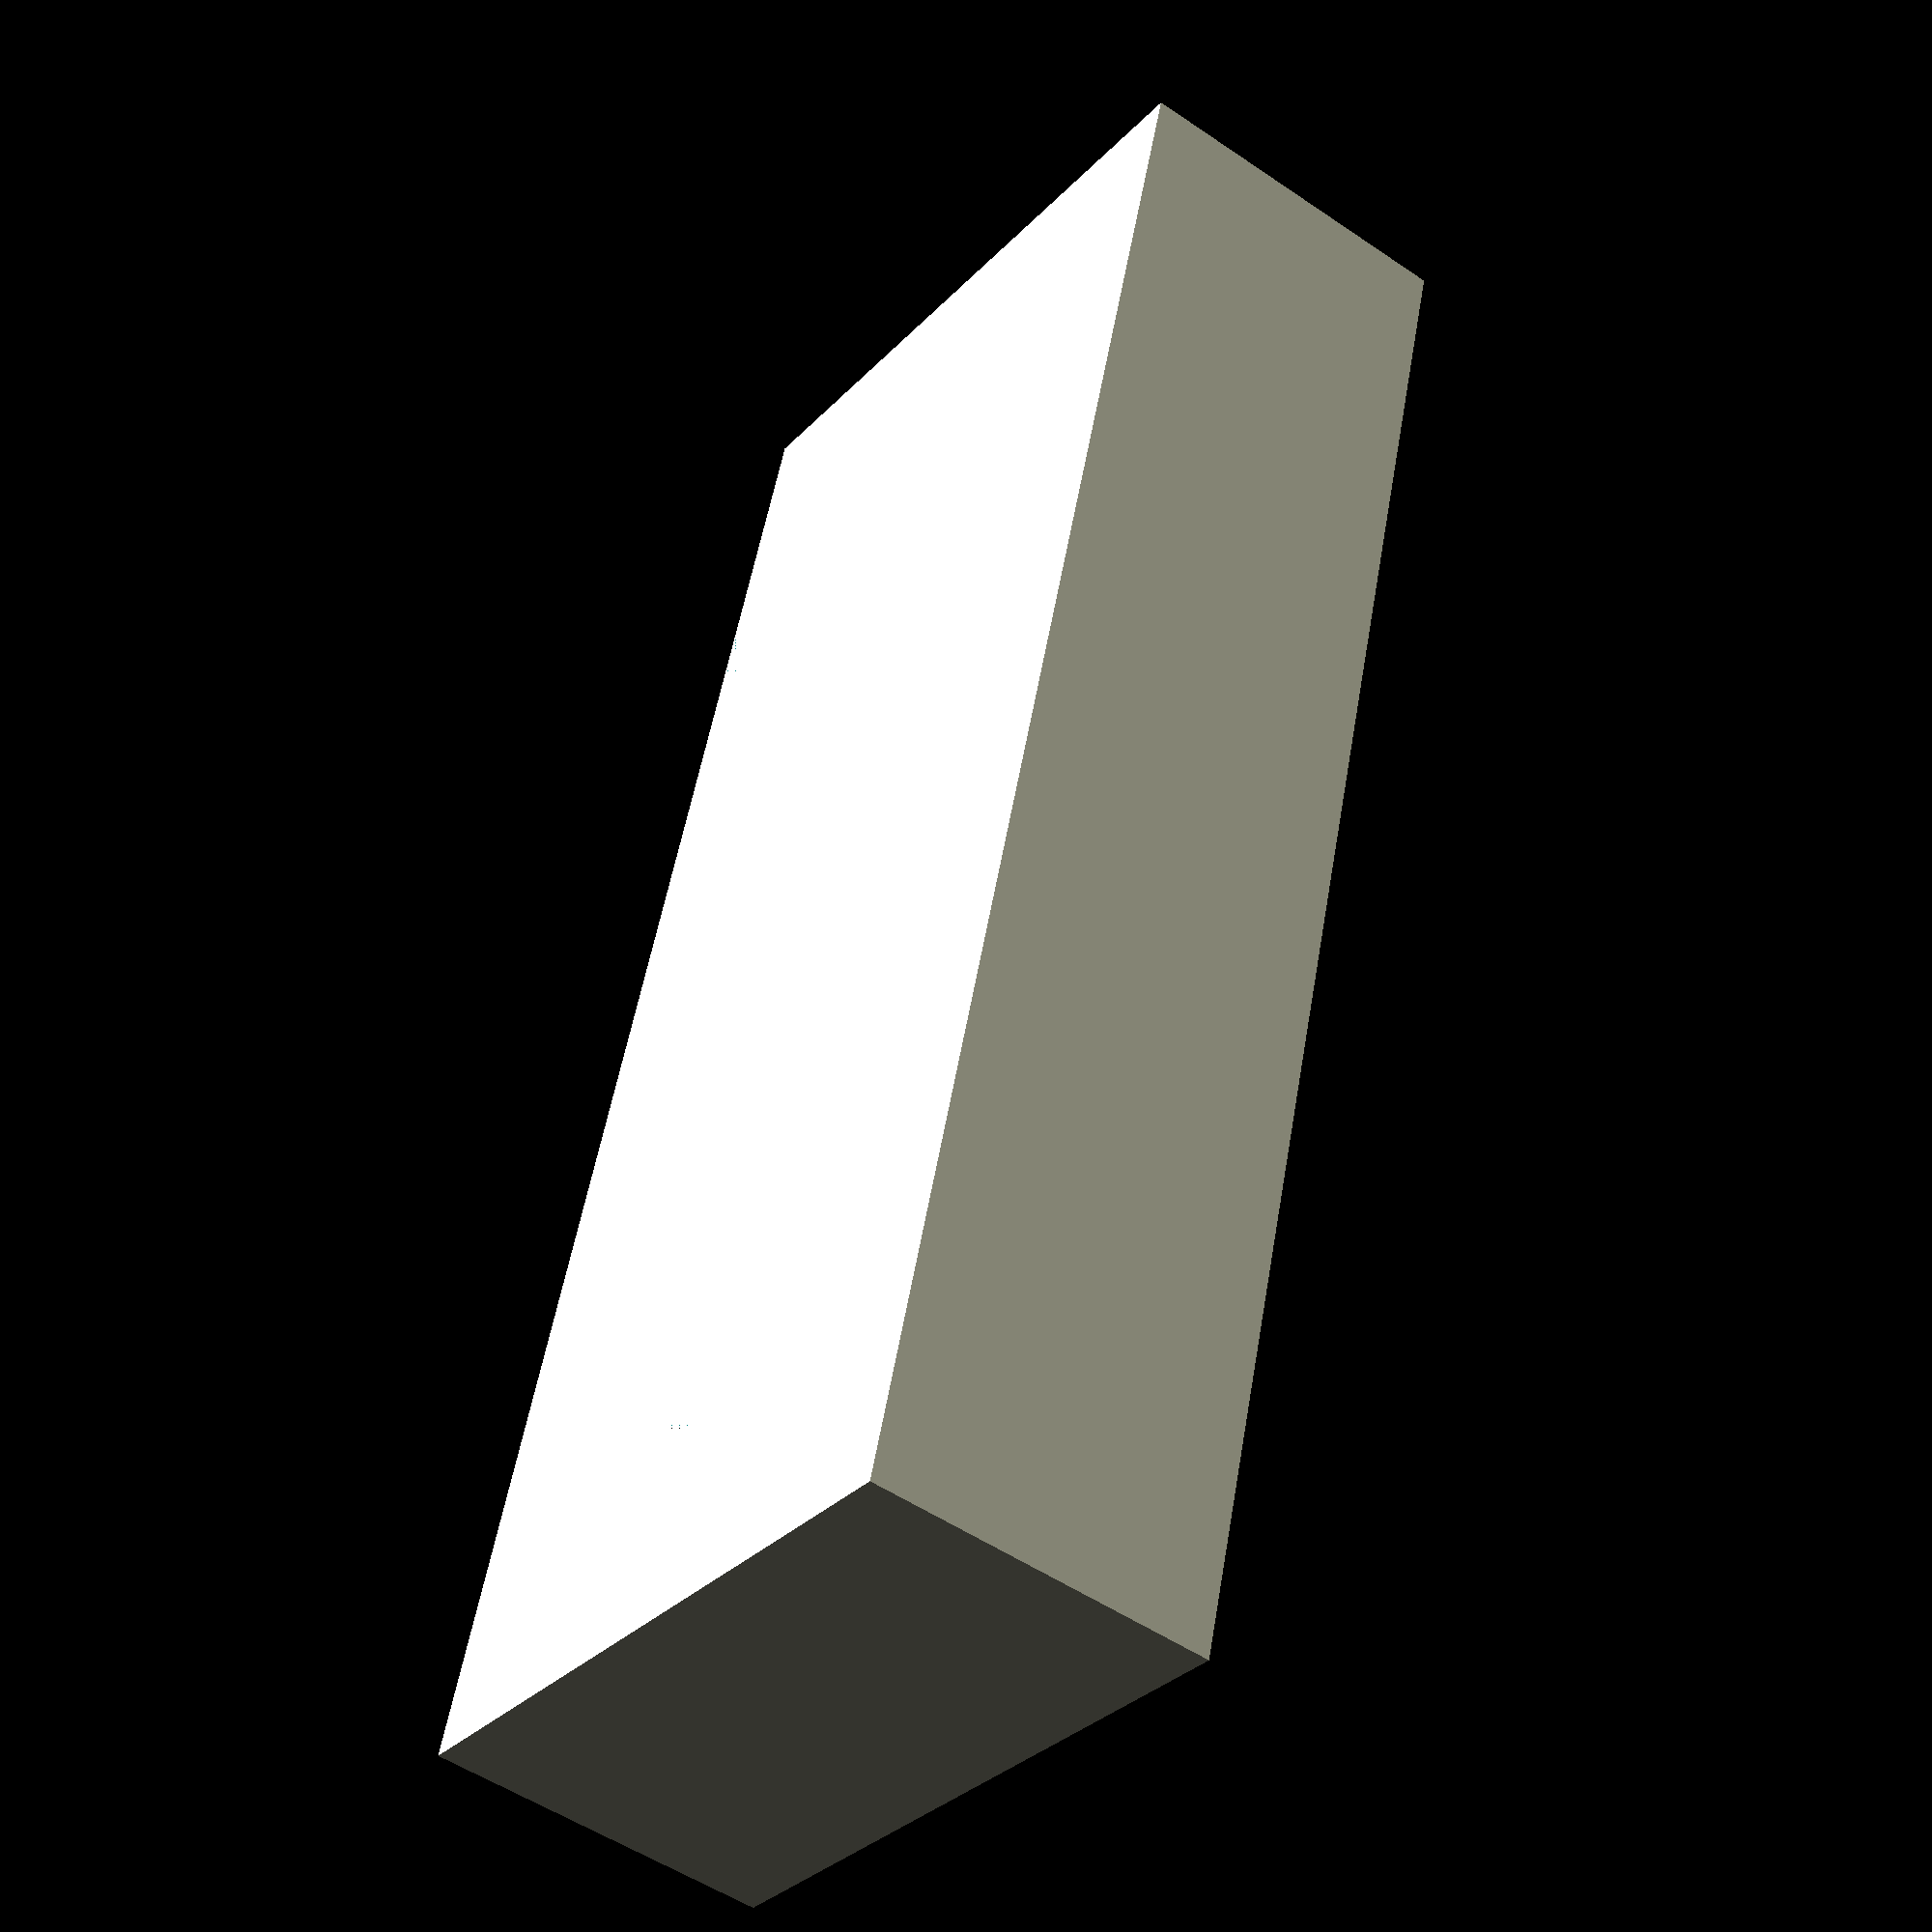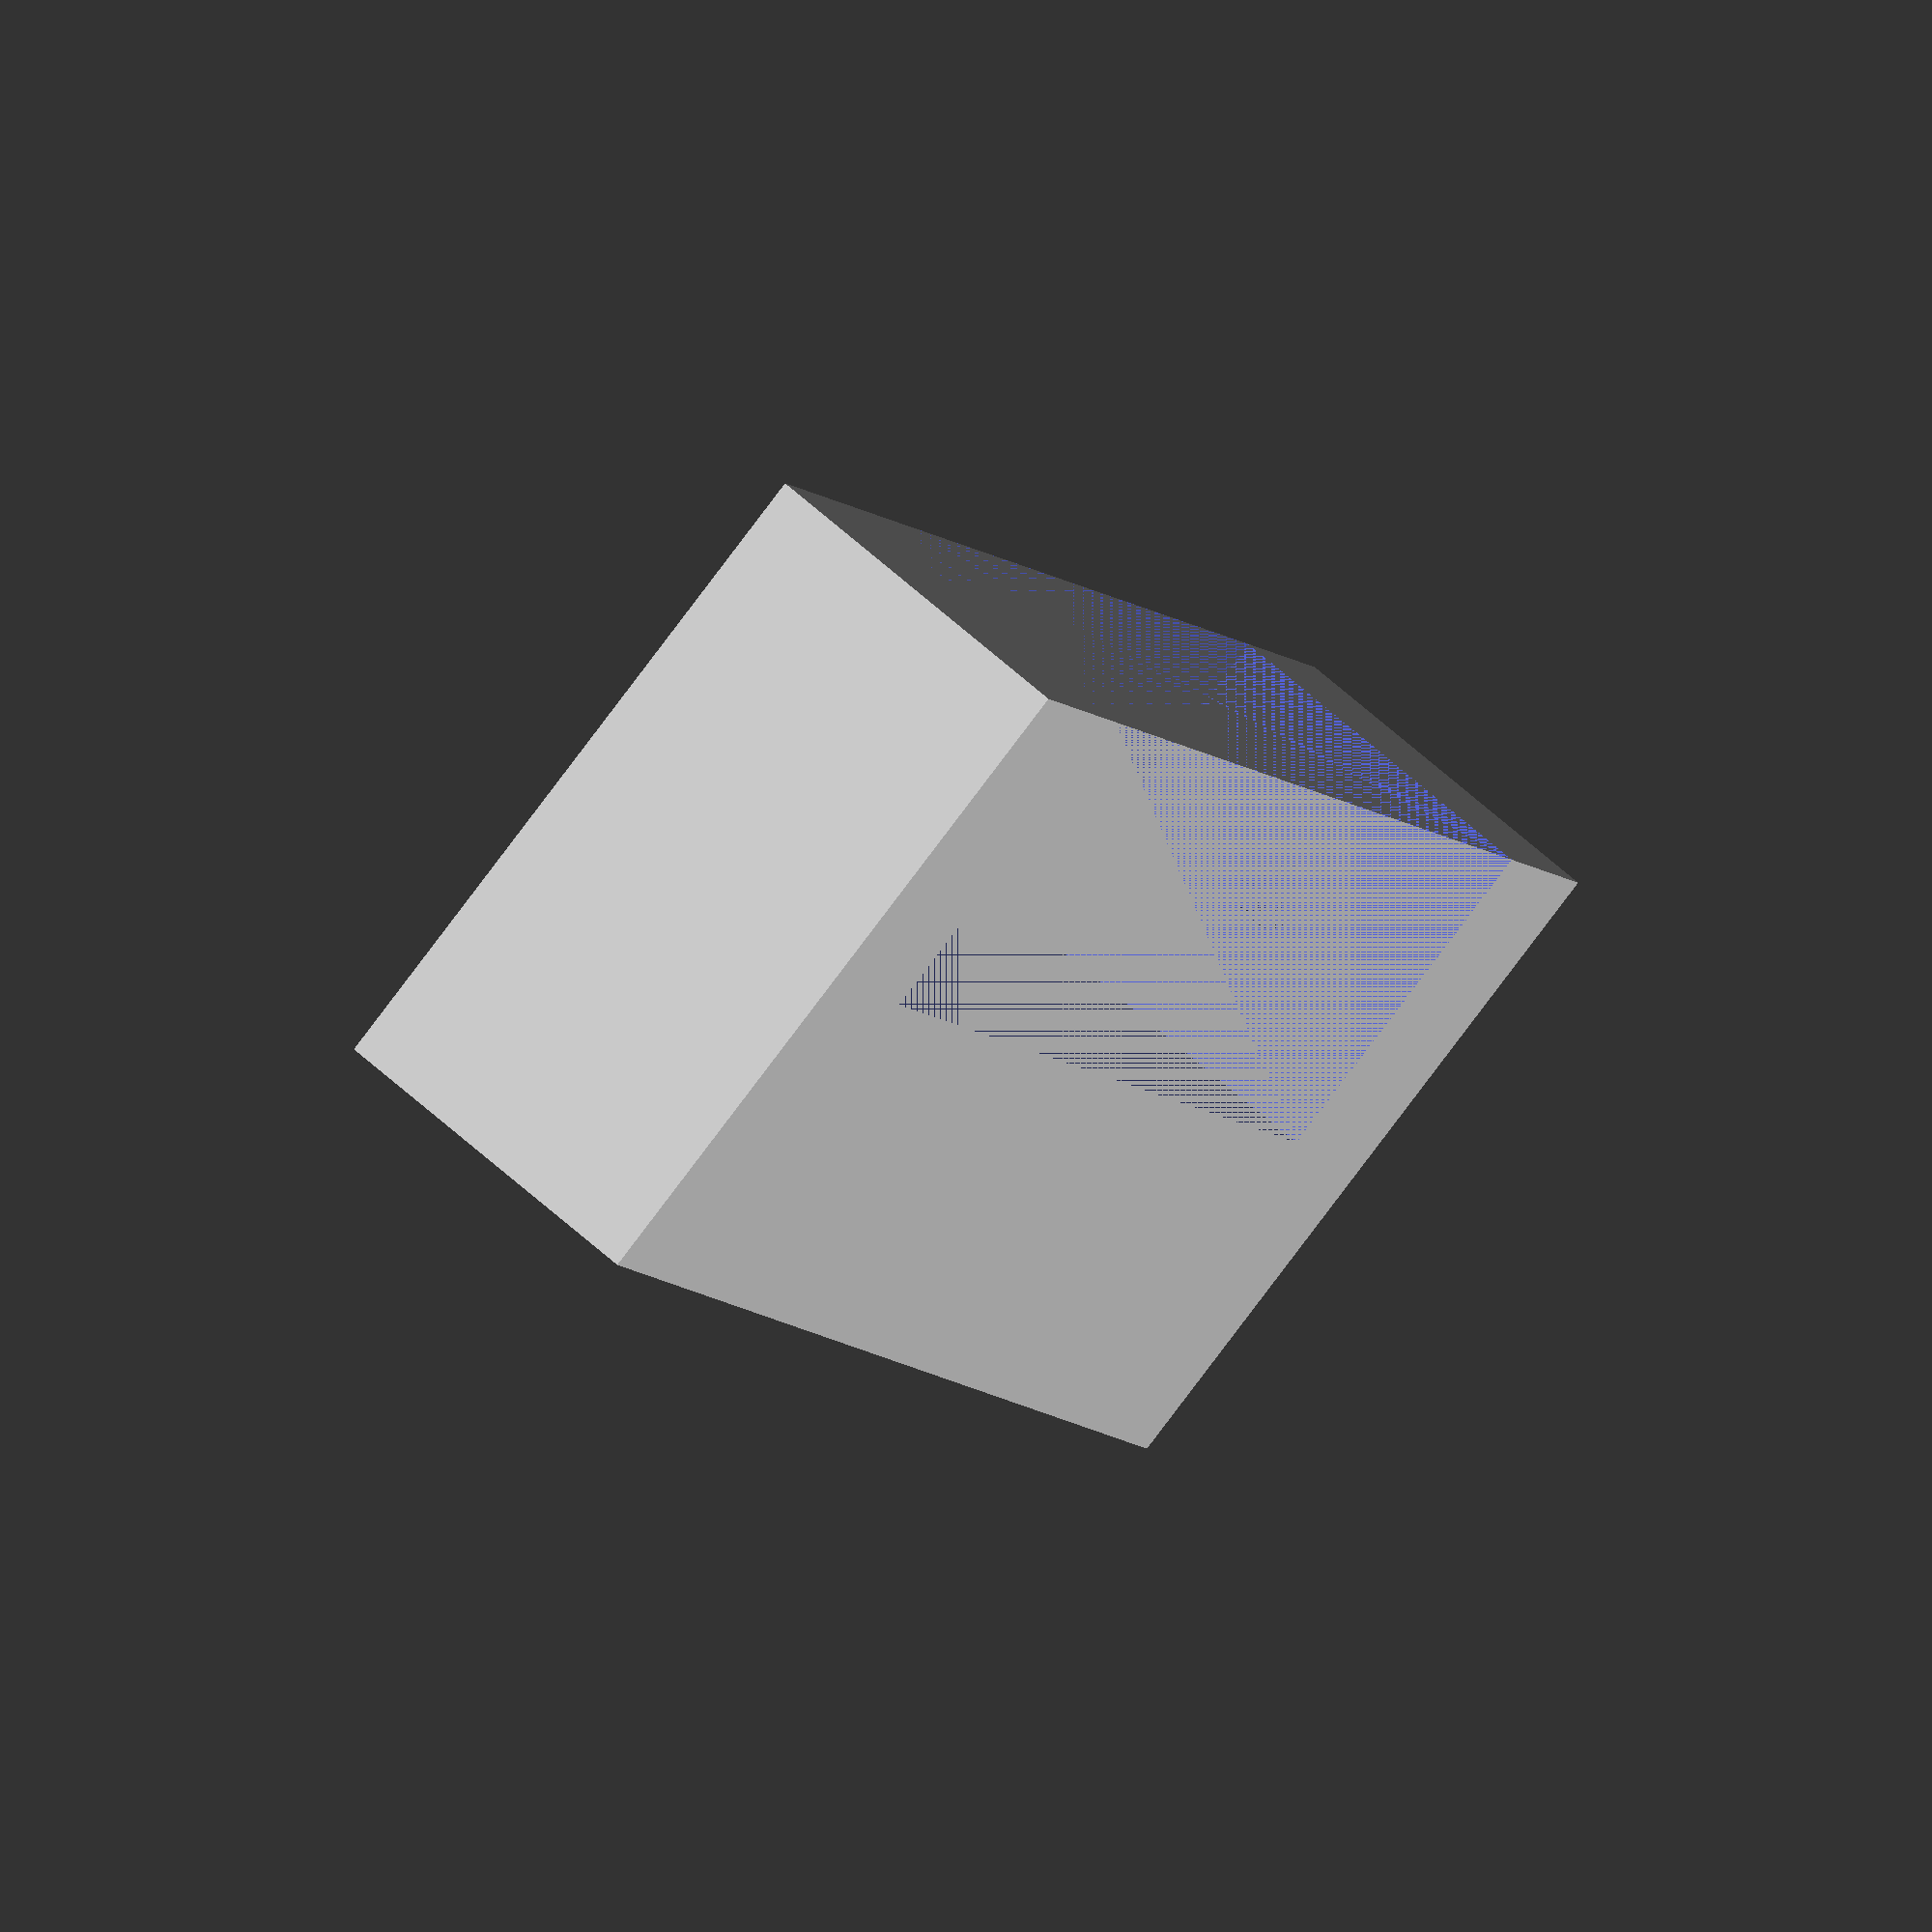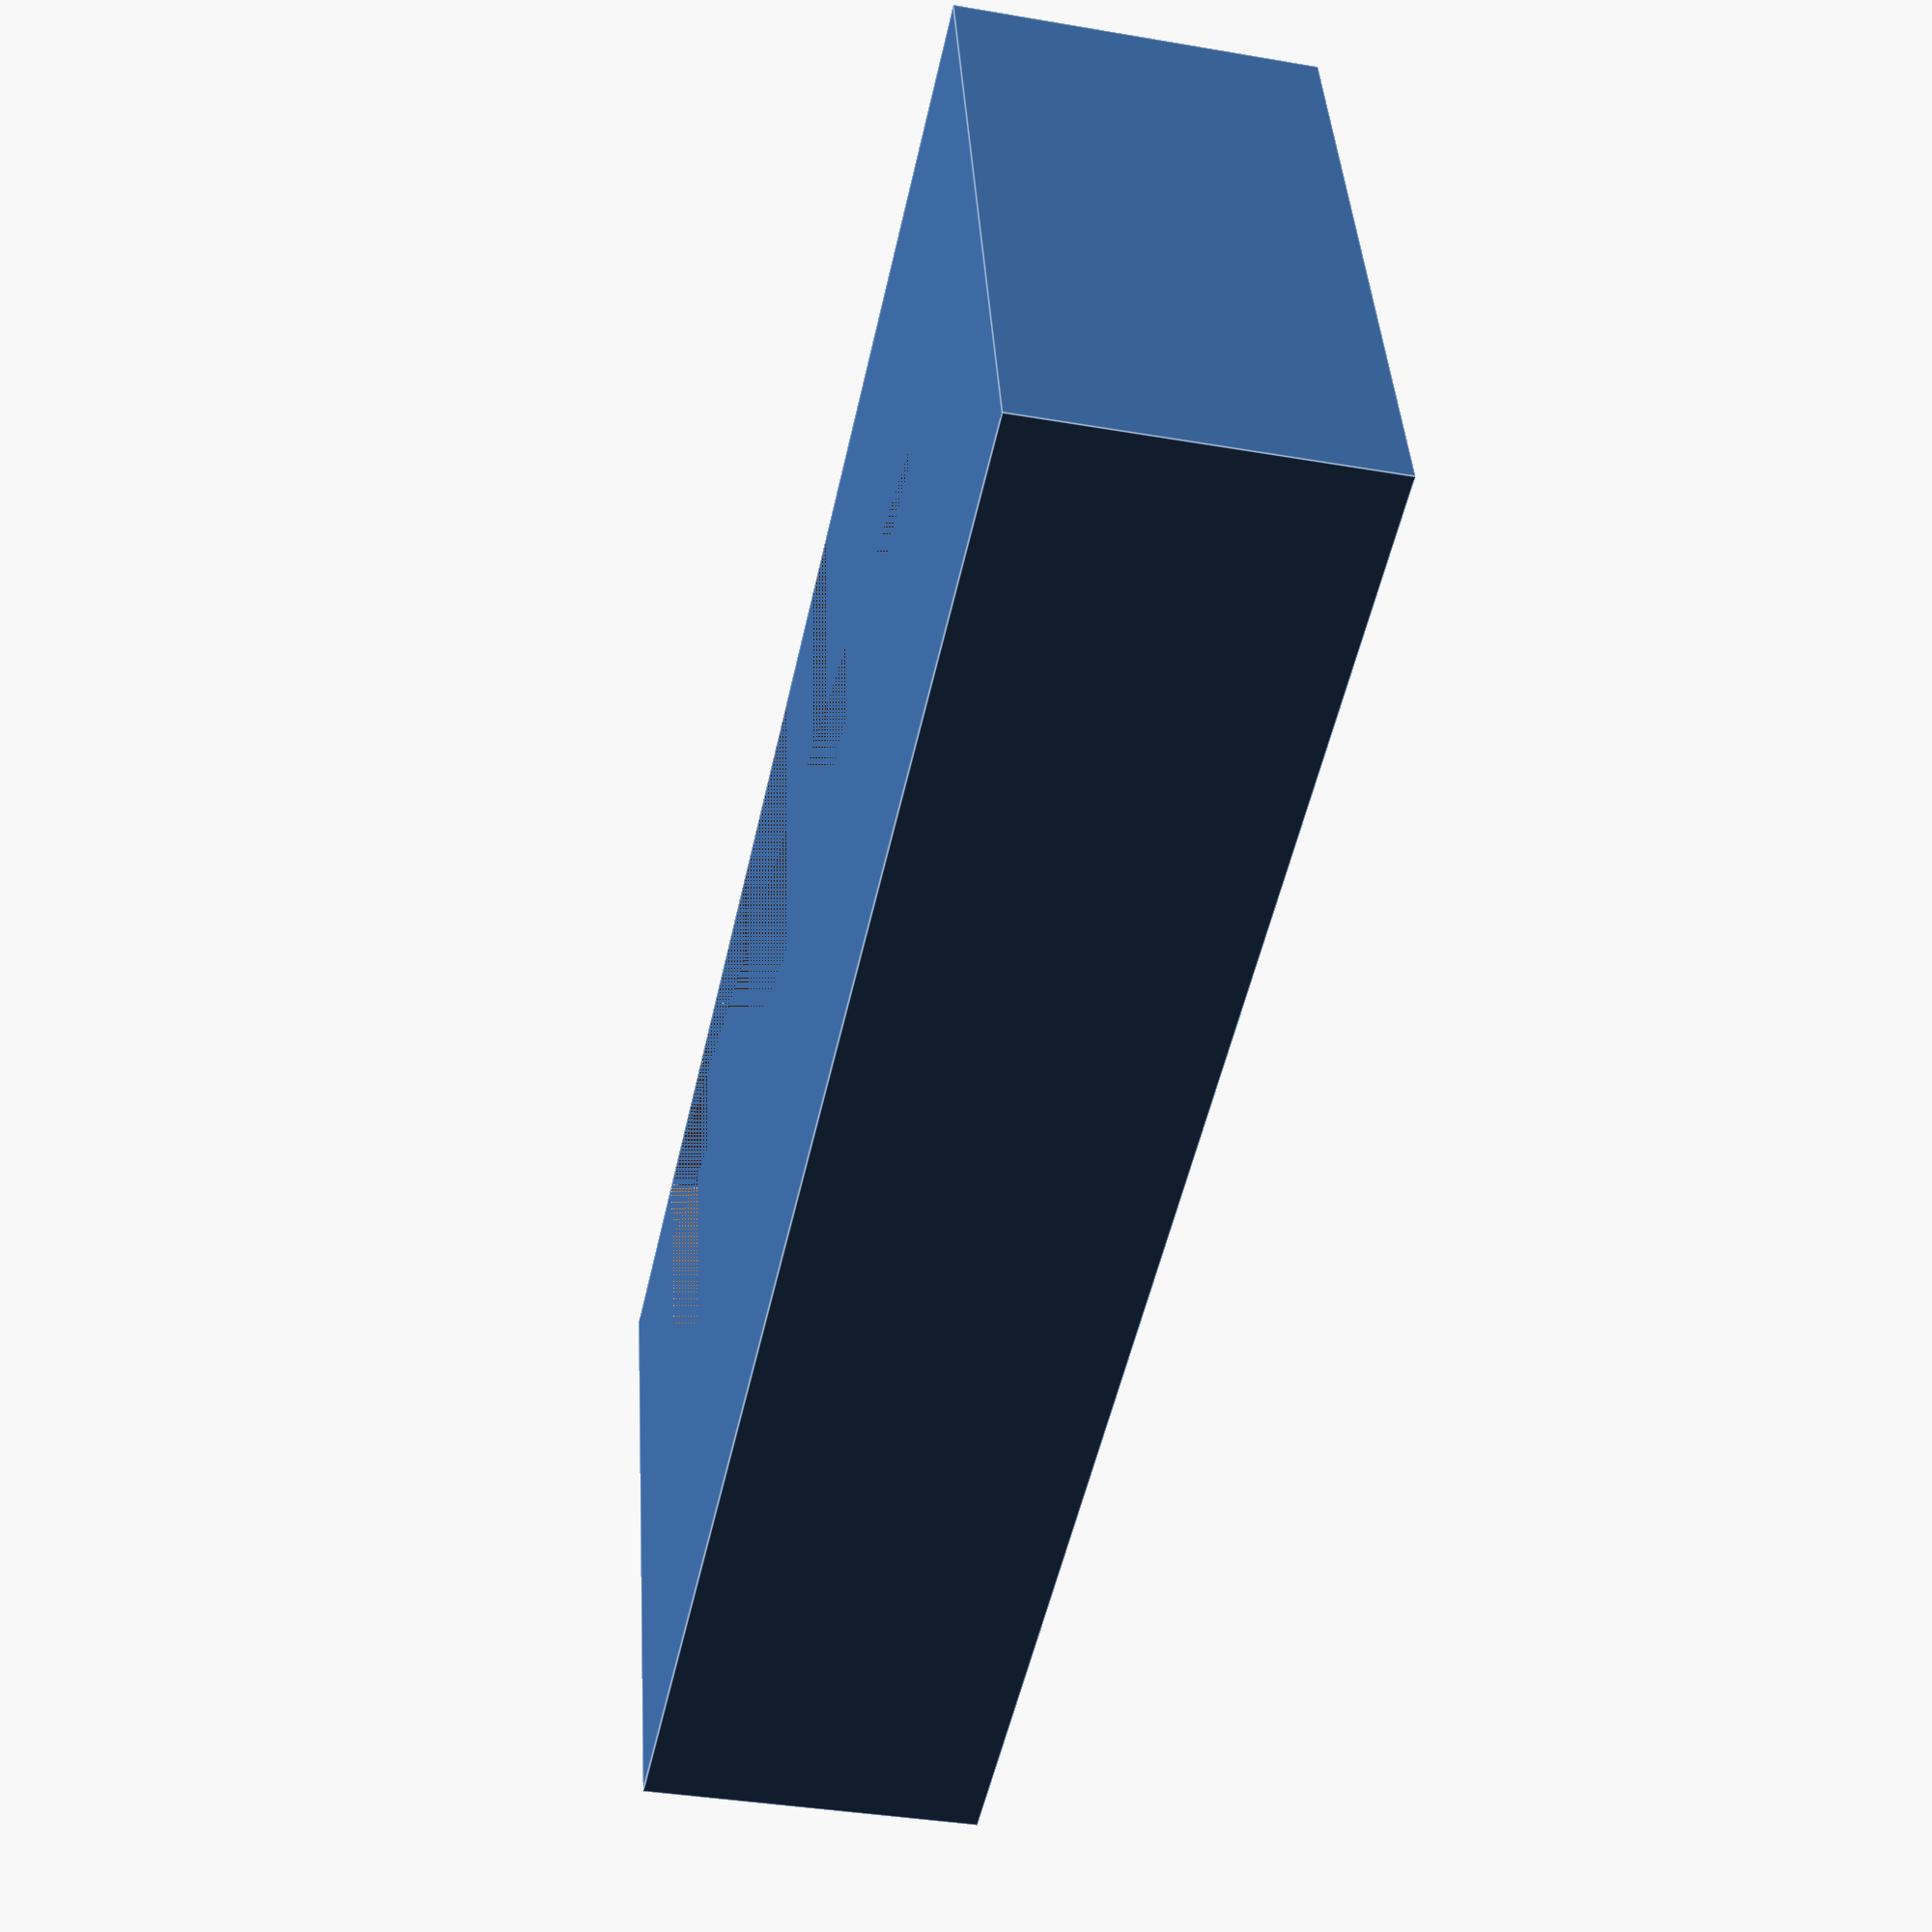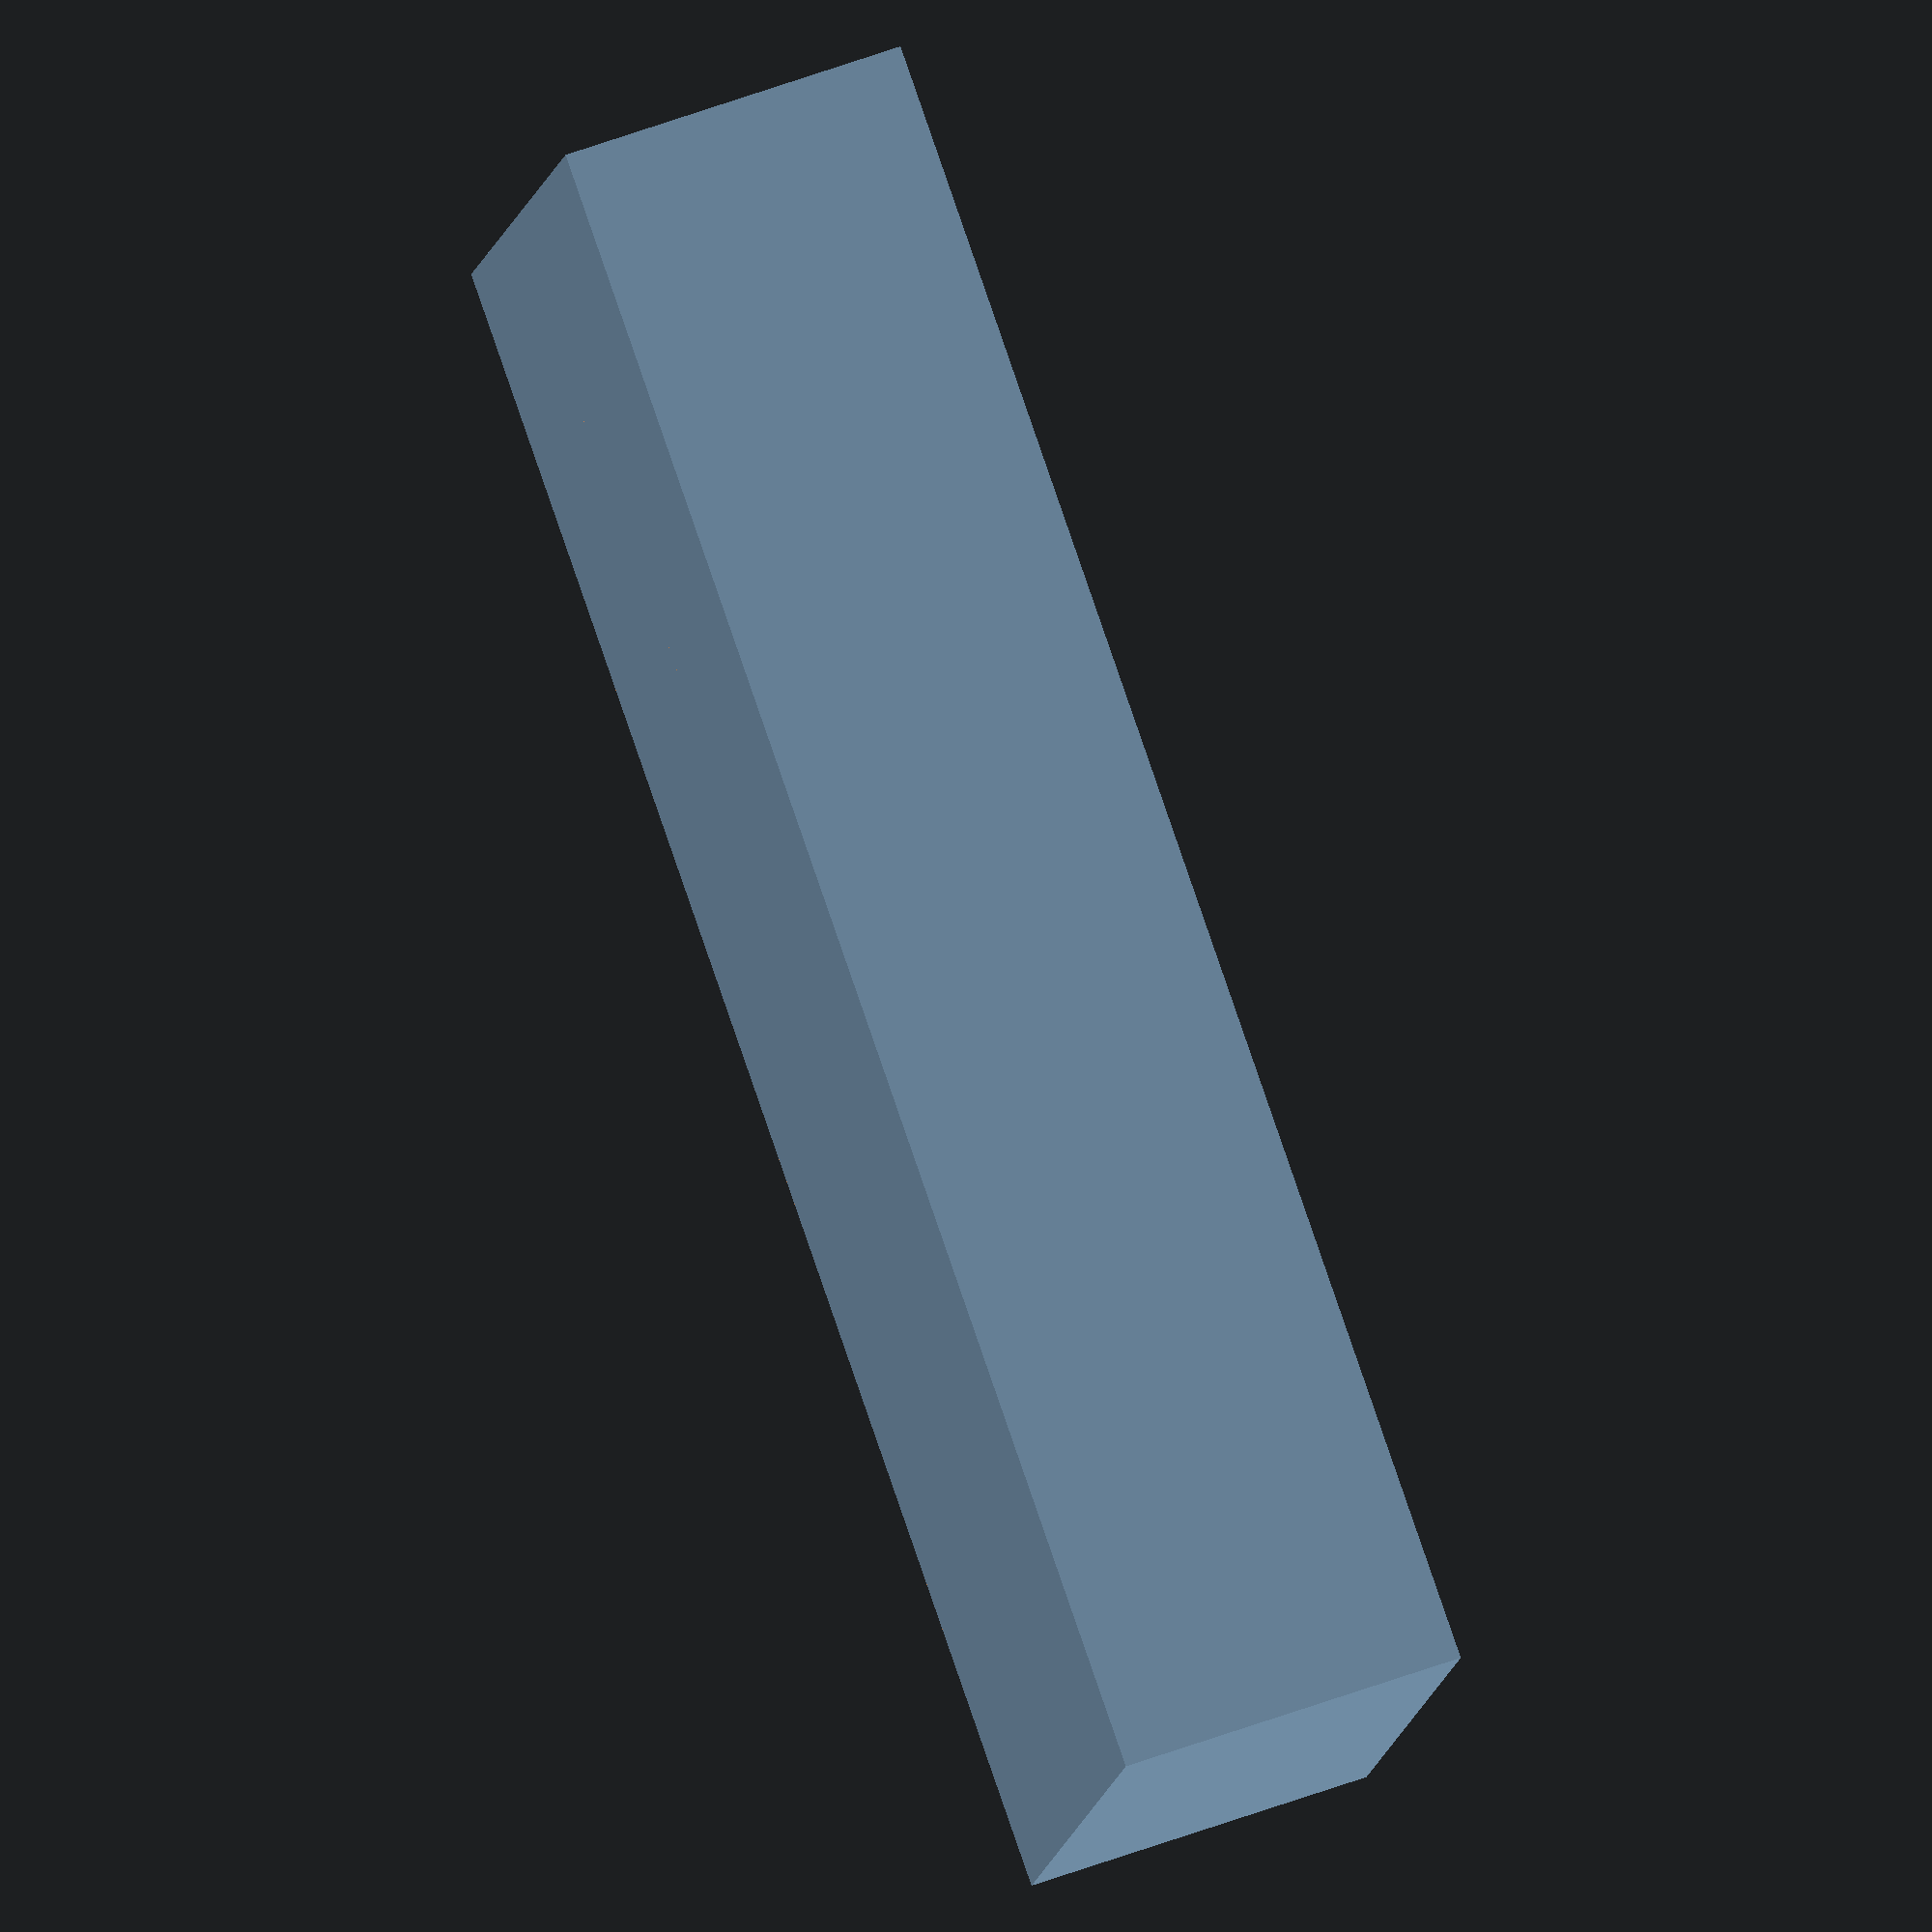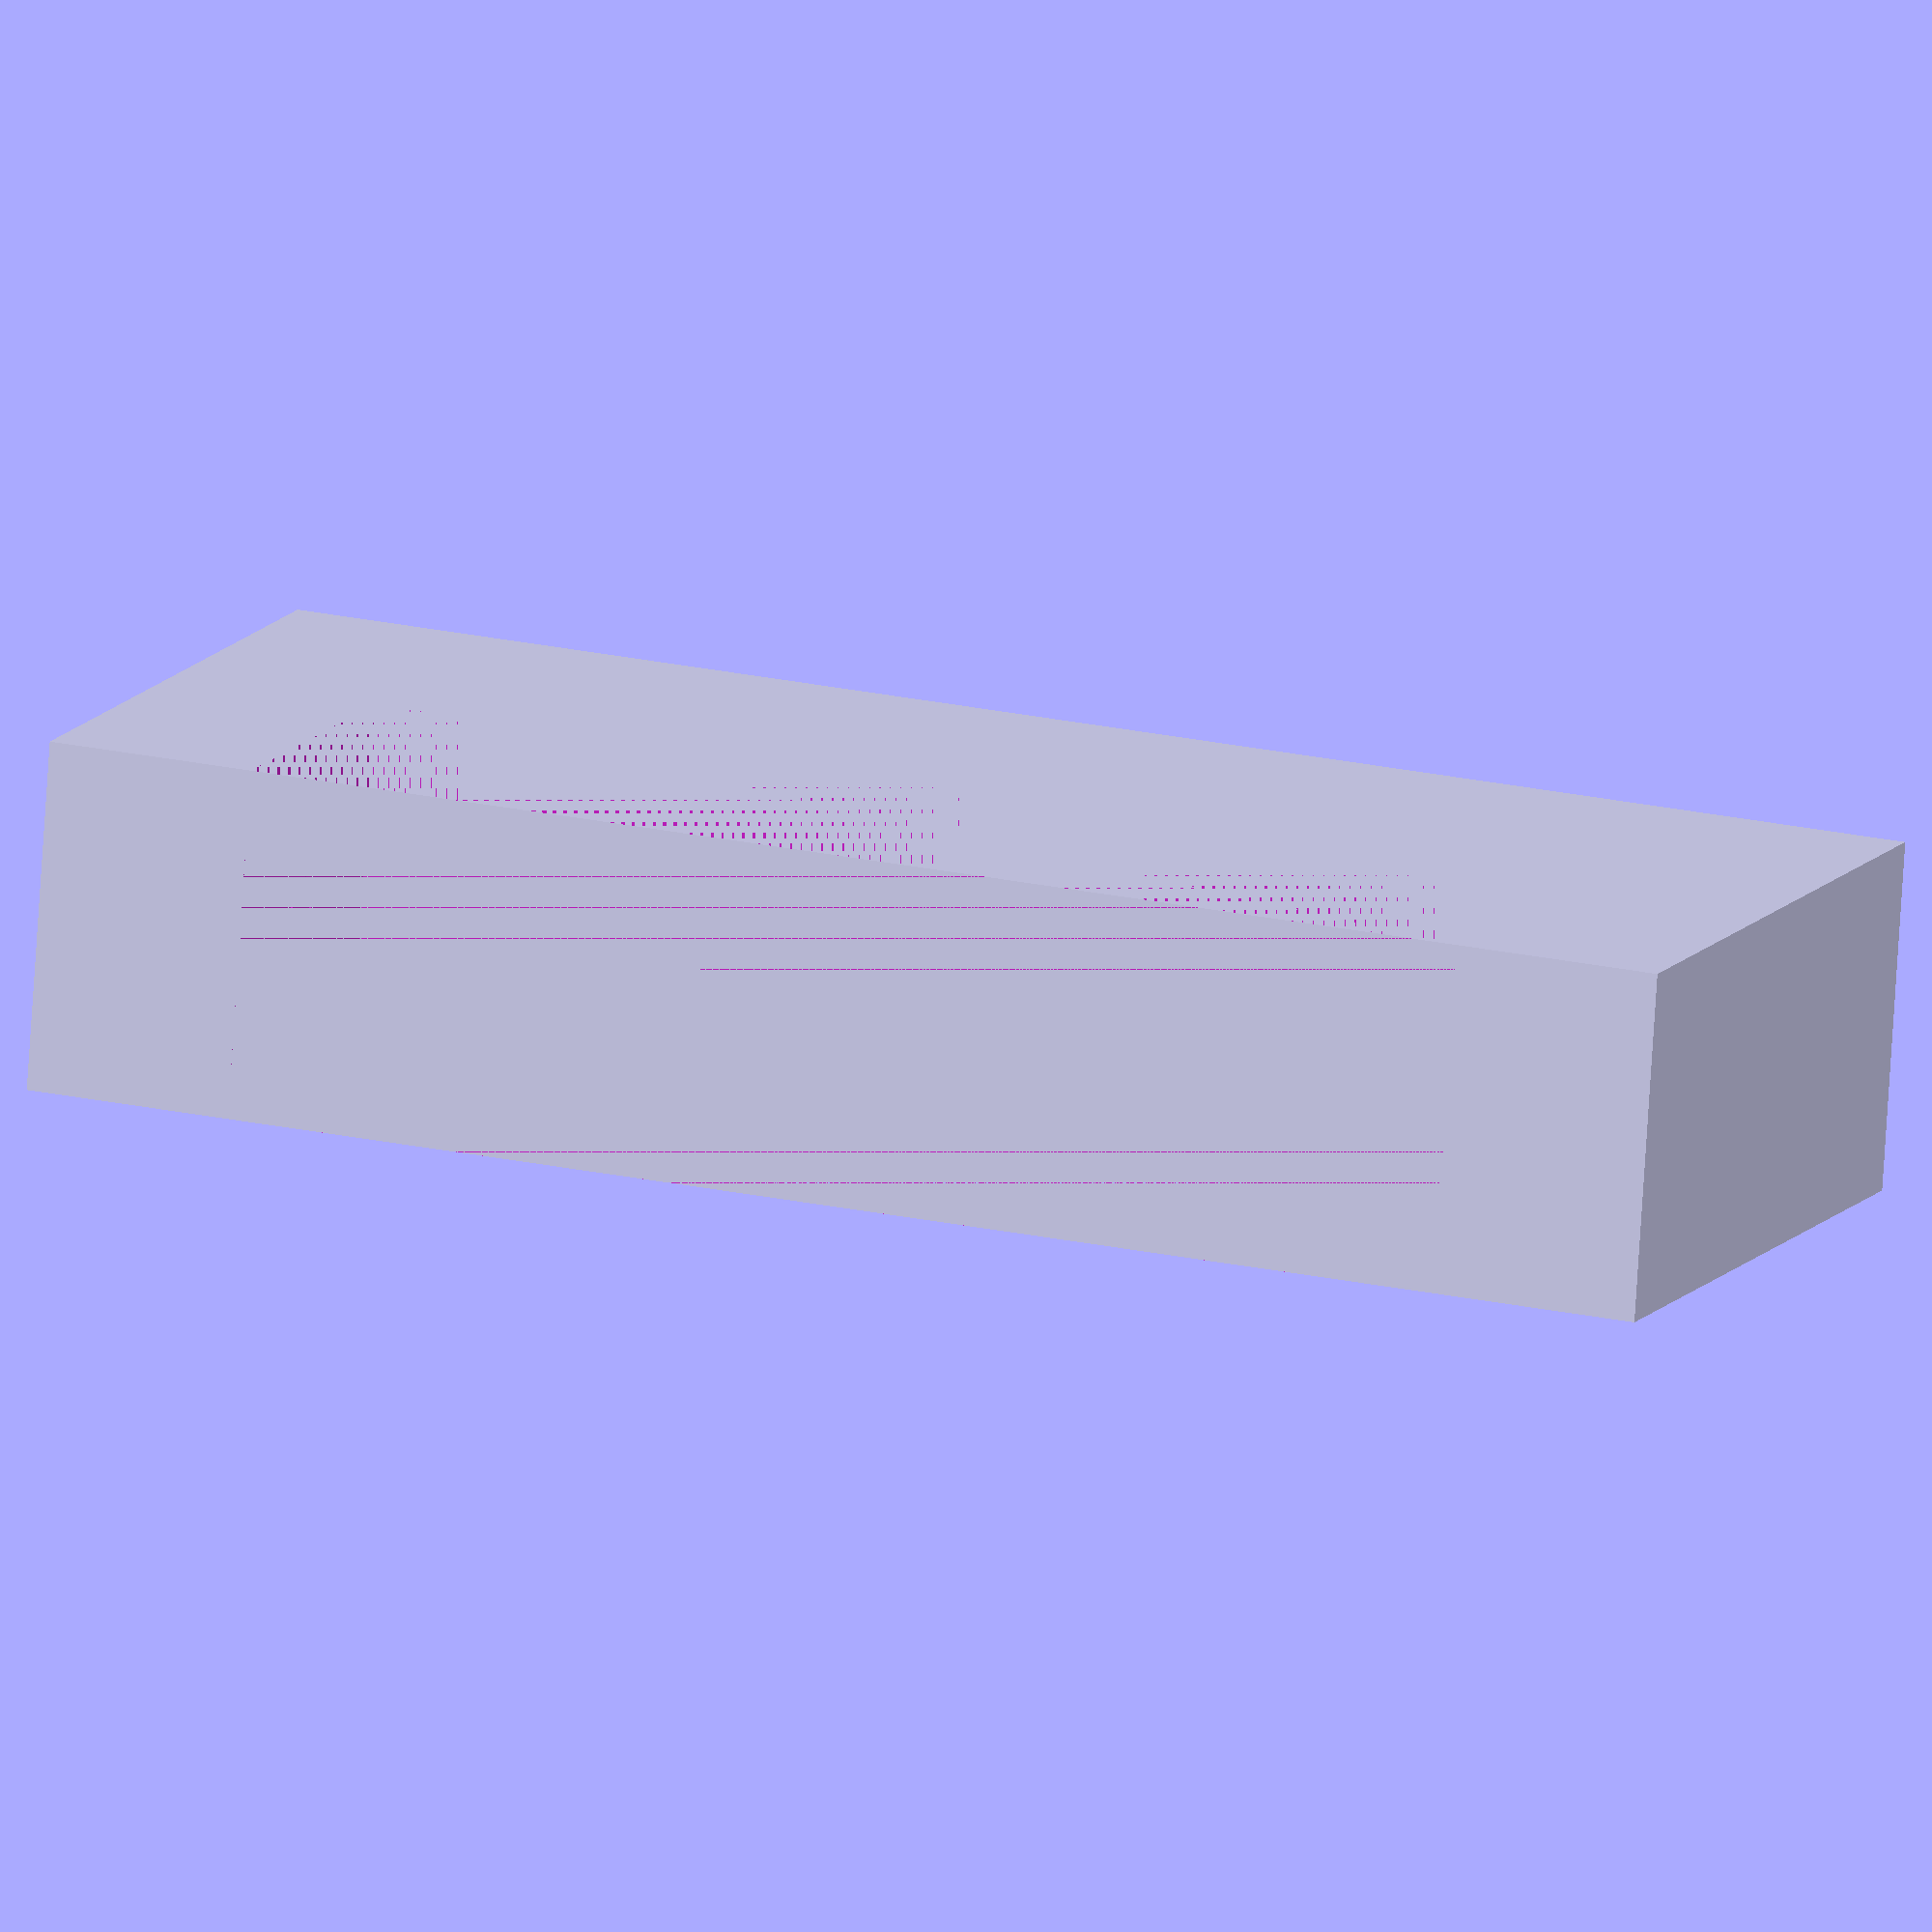
<openscad>
//Getestet und funktionsfähig
//TODO: Abstand der Nasen sollte vor Verwendung vergrößert werden

$fn = 180;

difference() {
    cube([24,10,5], center=true);
    translate([0,2.5,0]) cube([18,5,5], center=true);
    translate([10,2.5,0]) rotate([0,90,0]) cylinder(r=0.5, h=2, center=true);
    translate([-10,2.5,0]) rotate([0,90,0]) cylinder(r=0.5, h=2, center=true);
}
</openscad>
<views>
elev=51.4 azim=286.0 roll=53.3 proj=p view=wireframe
elev=297.1 azim=297.1 roll=132.6 proj=o view=wireframe
elev=36.1 azim=15.4 roll=257.2 proj=p view=edges
elev=300.4 azim=202.0 roll=69.4 proj=o view=wireframe
elev=77.3 azim=200.3 roll=356.3 proj=o view=solid
</views>
